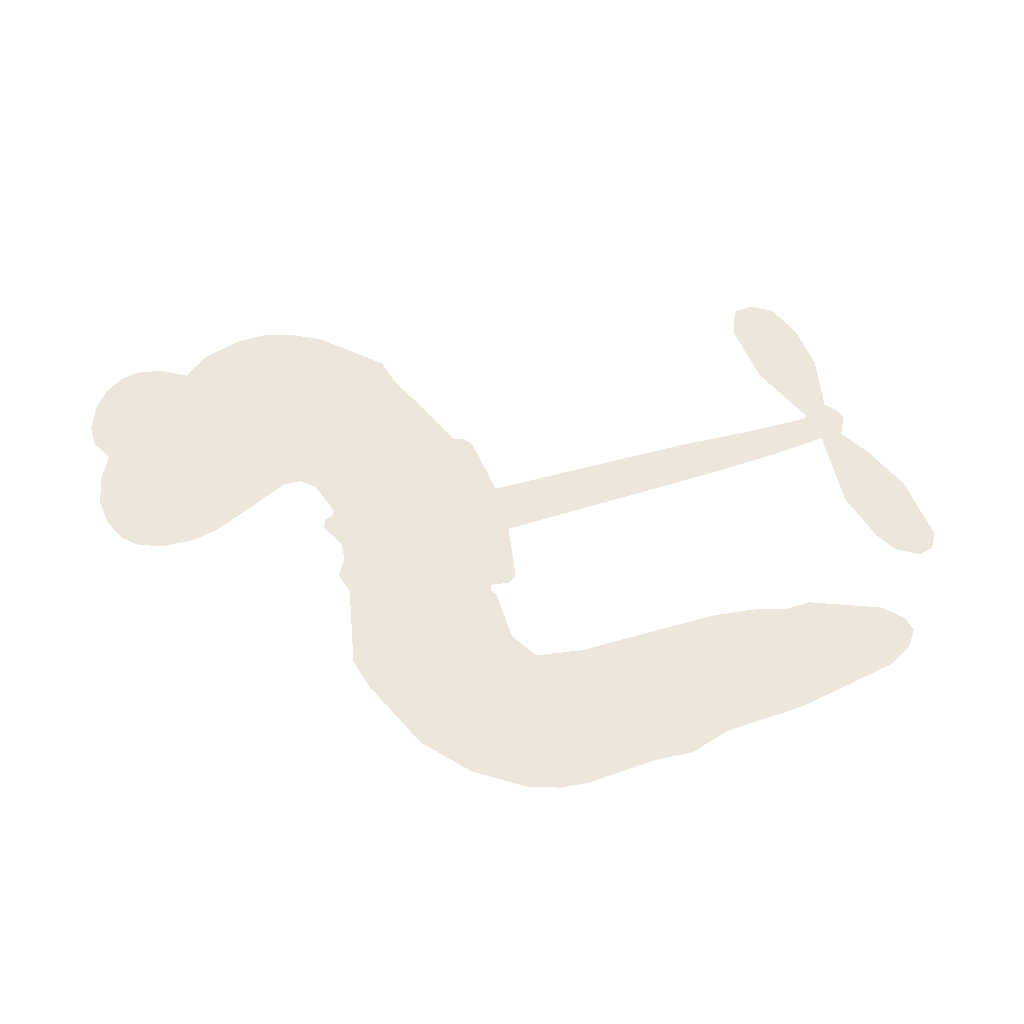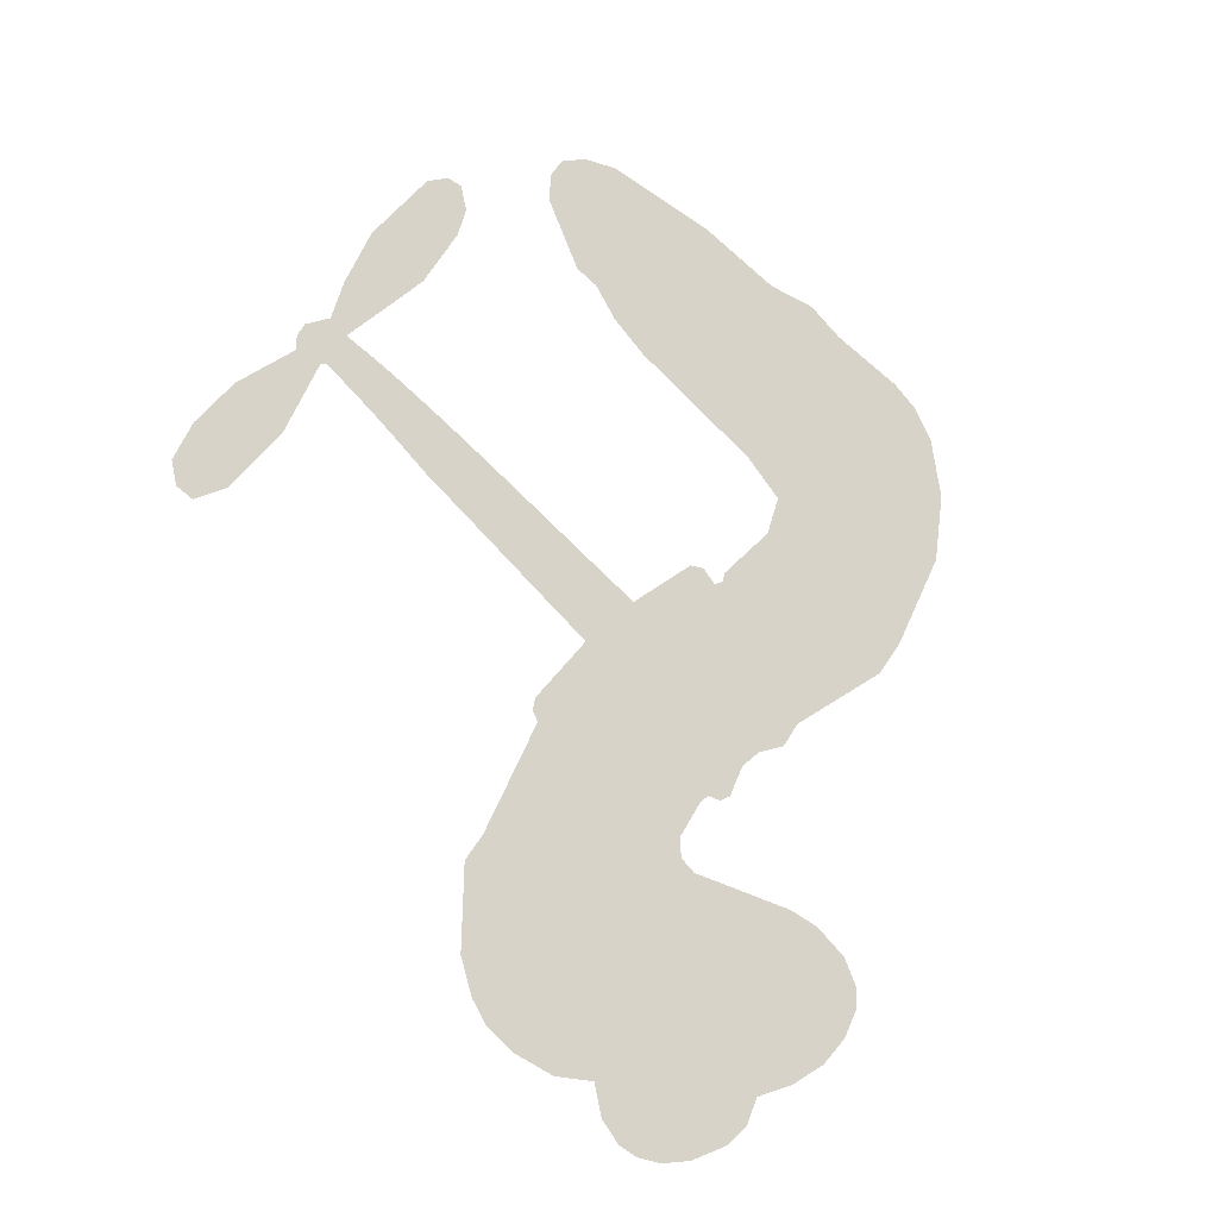
<metadata>
{"format":"obj","ext":"obj","renderer":"f3d","projection":"perspective","resolution":1024,"background":"white","views":[{"elev":52.2,"azim":-19.6,"up":"+Z"},{"elev":76.2,"azim":-135.8,"up":"+Z"}]}
</metadata>
<code>
v -3778 912.2 0.2257
v -3766 960.8 0.2142
v -3743 1005 0.1893
v -3760 1042 0.1564
v -3759 1078 0.1258
v -3738 1126 0
v -3712 1156 0.102
v -3683 1173 0.135
v -3655 1178 0.1547
v -3615 1169 0.1819
v -3574 1142 0.2241
v -3531 1174 0.2597
v -3470 1190 0.2811
v -3419 1190 0.2947
v -3379 1177 0.3046
v -3328 1147 0.3194
v -3241 1053 0.357
v -3234 1011 0.3705
v -3178 847.1 0.4716
v -3161 839.9 0.486
v -3151 825.1 0.5
v -3146 718.8 0.5272
v -2815 702.6 0.6118
v -2593 686.3 0.6795
v -2586 692 0.6864
v -2623 803.4 0.7179
v -2625 912.8 0.7338
v -2602 959.4 0.7382
v -2570 962 0.741
v -2538 940 0.75
v -2520 879.7 0.73
v -2519 798.2 0.7164
v -2545 702.4 0.6913
v -2530 684.8 0.6867
v -2526 665.2 0.6845
v -2546 633.3 0.6806
v -2520 579.9 0.6797
v -2495 499.1 0.6797
v -2494 385.8 0.6797
v -2512 361 0.6797
v -2536 356.3 0.6797
v -2568 378.3 0.6797
v -2586 414 0.6797
v -2602 499.7 0.6797
v -2582 635.9 0.6784
v -3154 631.6 0.5463
v -3174 538 0.5748
v -3190 528.2 0.5774
v -3218 533.9 0.5876
v -3223 523.1 0.6008
v -3216 512.1 0.6103
v -3220 428.2 0.669
v -3195 380.4 0.7013
v -3122 365.6 0.6935
v -2907 358 0.5832
v -2842 348 0.546
v -2786 329.7 0.5055
v -2748 330 0.4795
v -2643 281.3 0.3786
v -2617 251.3 0.324
v -2614 225.3 0.25
v -2636 198.9 0.3476
v -2678 178.5 0.4048
v -2841 154.5 0.5381
v -2969 152.8 0.6229
v -3033 135.7 0.662
v -3092 142.6 0.6969
v -3200 139.2 0.7854
v -3243 145.7 0.8353
v -3292 165.1 1
v -3359 216.9 0.7852
v -3417 291 0.7241
v -3461 415.9 0.6592
v -3470 466.9 0.64
v -3437 598.5 0.5732
v -3445 634.4 0.5548
v -3426 664.3 0.5366
v -3423 694.2 0.5138
v -3440 737.1 0.488
v -3434 751 0.4836
v -3418 757.1 0.475
v -3416 769.9 0.4601
v -3429 824.6 0.3966
v -3450 844.7 0.3579
v -3477 847.2 0.3262
v -3606 792.4 0.2586
v -3647 784.1 0.2511
v -3701 788.3 0.2439
v -3739 806.2 0.2394
v -3760 827.9 0.2368
v -3775 867.8 0.2319
v -2869 629.1 0.5994
v -2580 676.2 0.682
v -3394 759.4 0.4707
v -3239 536.8 0.5938
v -3218 470.2 0.6381
v -3419 736.5 0.4874
v -3181 816.4 0.4858
v -3164 584.8 0.5622
v -2726 629.6 0.6359
v -2564 692 0.688
v -2654 631.5 0.6569
v -2618 633.4 0.6682
v -3431 715.6 0.4976
v -3225 559.9 0.5788
v -2604 747.7 0.7066
v -2554 666.5 0.6836
v -2575 726.3 0.6984
v -2651 233.5 0.3594
v -2531 393.5 0.6797
v -3386 802.8 0.4356
v -3239 506.6 0.6142
v -3404 713.8 0.5014
v -3711 853.7 0.2382
v -3660 1126 0.1552
v -3459 893.8 0.3324
v -3148 772 0.5019
v -3197 556.4 0.574
v -2704 692.3 0.6416
v -2649 688.4 0.6585
v -3273 573.2 0.5787
v -3234 837.1 0.4567
v -3383 674.5 0.5268
v -3404 871.3 0.378
v -3206 599.9 0.5604
v -2603 658.7 0.6737
v -3293 521.1 0.6088
v -2635 660 0.6633
v -2668 661.6 0.6528
v -3397 625.7 0.5563
v -2767 262.5 0.4835
v -2592 567.6 0.6798
v -2583 921.2 0.7367
v -2532 750.3 0.7065
v -2494 442.4 0.6797
v -3695 1058 0.1614
v -2690 630.2 0.6462
v -2767 298.9 0.4878
v -2566 598.4 0.6796
v -2831 280.3 0.5314
v -2695 305.6 0.436
v -2729 280.9 0.4558
v -3422 1113 0.2996
v -3210 218.7 0.7746
v -3736 892.8 0.2303
v -3640 854.9 0.2508
v -3699 1118 0.111
v -3313 766.9 0.4757
v -3285 452.1 0.6496
v -2624 858.1 0.7265
v -2569 765.6 0.709
v -3724 1036 0.1686
v -3679 985.6 0.2103
v -3690 1021 0.189
v -3621 1022 0.2197
v -3656 1045 0.1922
v -2760 166.5 0.4788
v -2688 260.2 0.4135
v -3410 1151 0.2993
v -3312 1020 0.3529
v -3216 177.6 0.8021
v -3633 818.4 0.2536
v -3542 819.8 0.2803
v -3675 828.9 0.2454
v -3355 774.6 0.4638
v -3249 450.5 0.6517
v -3270 394.1 0.6851
v -3654 1010 0.2092
v -3623 953.7 0.2398
v -3604 1084 0.2106
v -3665 1085 0.1665
v -3456 1145 0.2852
v -3370 1117 0.3145
v -3272 1026 0.3597
v -3146 140.9 0.7377
v -3259 205.1 0.8371
v -3360 728.1 0.4939
v -3321 844.5 0.4282
v -3623 1056 0.2071
v -3572 1042 0.2406
v -3285 1100 0.3381
v -3394 837.4 0.4059
v -3183 193.6 0.7629
v -3148 252 0.7213
v -3348 814.4 0.4387
v -3298 1060 0.3449
v -3206 929 0.4135
v -3363 855.4 0.4069
v -3330 1093 0.329
v -3355 935.8 0.3697
v -3280 951.8 0.3864
v -3371 896.7 0.3811
v -3266 987.9 0.3747
v -3317 898.2 0.4007
v -3416 936.9 0.3427
v -3220 970 0.3907
v -3404 905.3 0.3617
v -3244 939 0.4009
v -3275 908.9 0.408
v -3234 898.3 0.4239
v -3264 867.4 0.4322
v -3192 888.1 0.4395
v -3279 822.6 0.4521
v -3219 867.9 0.4445
v -3436 872.7 0.3566
v -3270 542.3 0.5947
v -3303 554.4 0.5908
v -3322 615.4 0.5591
v -3357 520.4 0.6117
v -2549 903.6 0.7369
v -2585 877.4 0.7299
v -2586 831.6 0.722
v -3677 903.2 0.2361
v -3676 866.1 0.2418
v -3230 741.2 0.5029
v -3721 965 0.211
v -3527 893.2 0.2908
v -3232 392 0.6893
v -3255 325.8 0.7251
v -3224 352.4 0.7096
v -3259 360.7 0.705
v -3323 357.7 0.7037
v -3290 339.3 0.7171
v -3199 292.9 0.7315
v -3339 289.4 0.7473
v -3221 318.5 0.7248
v -3249 271.1 0.7615
v -3176 335.9 0.71
v -3322 321.3 0.7274
v -3439 353.4 0.6901
v -3293 284.8 0.7569
v -3614 1126 0.1933
v -3634 1099 0.1846
v -3494 1158 0.2717
v -3529 1127 0.2538
v -3488 1115 0.2745
v -3523 1070 0.2617
v -3354 1162 0.3118
v -3380 1147 0.3078
v -3260 172.8 0.8842
v -3309 212.3 0.8518
v -3579 986.4 0.2505
v -3306 1124 0.3281
v -3390 1040 0.3236
v -3357 640.2 0.5464
v -3363 594.2 0.5721
v -3298 686.1 0.5222
v -3340 679.5 0.5242
v -3314 652.2 0.5395
v -3271 624.4 0.5533
v -3395 454 0.6463
v -2588 795.9 0.7155
v -2554 812.5 0.7185
v -2519 838.9 0.7232
v -2551 858.9 0.7269
v -3704 885.7 0.2347
v -3710 925.8 0.2253
v -3673 944.6 0.2266
v -3184 743.5 0.5093
v -3243 788.7 0.4783
v -3712 996.6 0.1974
v -3493 880 0.3121
v -3493 928.9 0.3038
v -3510 833.5 0.2987
v -3588 846.5 0.2655
v -3539 857.5 0.2851
v -3572 888.6 0.2703
v -3554 939 0.2714
v -3241 236.1 0.7878
v -3209 256.6 0.7543
v -3281 245.4 0.7952
v -3322 251.7 0.7847
v -3154 296.6 0.7124
v -3015 361.9 0.6428
v -3138 331.1 0.7002
v -3112 298.2 0.6932
v -3068 363.8 0.6703
v -3105 255 0.6962
v -3124 218.3 0.7136
v -3035 288.1 0.6548
v -3100 334.6 0.6848
v -3159 218.8 0.7373
v -3106 181.2 0.7058
v -3075 281.8 0.6767
v -3059 322.7 0.666
v -3058 177 0.6752
v -3021 323.7 0.6458
v -3047 232.5 0.6647
v -2965 279.6 0.6146
v -3085 220.9 0.6883
v -2961 360 0.6131
v -2999 293.8 0.6342
v -3011 254.1 0.6426
v -2968 320 0.6166
v -3002 198.6 0.6397
v -2915 303.8 0.5857
v -3159 373 0.7027
v -3563 1099 0.2353
v -3590 1016 0.2374
v -3611 990.4 0.2343
v -3558 1012 0.2548
v -3538 1040 0.2592
v -3540 976.2 0.2708
v -3476 1029 0.2913
v -3522 1007 0.2734
v -3497 971.8 0.2928
v -3457 953.9 0.3173
v -3446 923.4 0.3315
v -3417 991.9 0.3253
v -3464 991.8 0.3044
v -3368 1075 0.3226
v -3408 1075 0.3098
v -3349 1039 0.337
v -3456 1079 0.291
v -3433 1040 0.3071
v -3370 996.8 0.3424
v -3329 579.6 0.5786
v -3359 557.3 0.5919
v -3454 532.7 0.6113
v -3402 571.4 0.5866
v -3446 565.6 0.5936
v -3420 541.8 0.6036
v -3425 492.9 0.628
v -3293 599.8 0.5663
v -3244 597.4 0.5645
v -3228 640.5 0.5454
v -3435 446.9 0.6483
v -3367 337.4 0.7103
v -3747 930.3 0.2217
v -3184 780 0.4951
v -3280 785 0.472
v -3311 805.2 0.4535
v -3276 738.9 0.4968
v -3214 808.4 0.4769
v -3574 806.1 0.2675
v -3525 925.2 0.2876
v -3588 951.7 0.2543
v -3608 913.1 0.2533
v -3644 921.4 0.2406
v -3023 170 0.6543
v -2969 232.6 0.6182
v -3555 1068 0.2449
v -3490 1082 0.2761
v -3390 964.8 0.3446
v -3385 492.4 0.6271
v -3340 460.7 0.6437
v -3462 499.8 0.6271
v -3191 634.1 0.5475
v -3169 677.1 0.5353
v -3262 665.1 0.5342
v -3218 689.6 0.5264
v -3215 770.5 0.4925
v -3316 724.5 0.4999
v -3610 876.1 0.2572
v -2962 192.7 0.6153
v -2905 153.6 0.5793
v -2898 224.7 0.5739
v -2937 153.2 0.6006
v -2922 190.3 0.5895
v -2880 187 0.5625
v -2934 224.1 0.5968
v -2917 262.1 0.5858
v -2844 227.4 0.538
v -2876 281.4 0.561
v -2853 311.6 0.5482
v -2818 313 0.525
v -2874 353 0.5649
v -3012 630.5 0.5668
v -2980 710.6 0.5732
v -3187 708 0.5228
v -3255 704.7 0.5162
v -2844 190.9 0.5385
v -2793 208.8 0.5021
v -2801 160.5 0.5102
v -2728 231.5 0.4493
v -2886 320.9 0.569
v -3083 631.2 0.5522
v -2763 227.4 0.4787
v -2719 172.5 0.4437
v -2742 199.1 0.4618
v -2703 205.2 0.4252
v -3063 714.8 0.5547
v -3139 687.5 0.5374
v -3104 716.8 0.5441
v -2545 441.9 0.6797
v -2520 470.7 0.6797
v -2548 521.4 0.6797
v -2594 456.8 0.6797
v -2560 480.1 0.6797
v -3721 1087 0.1157
v -3273 488.4 0.6274
v -3312 487.2 0.6288
v -3316 937.1 0.3826
v -3312 978.3 0.3671
v -3298 869.8 0.4213
v -3388 253.9 0.7518
v -3378 291.2 0.7348
v -2935 334.5 0.5978
v -3406 398.8 0.6725
v -3362 383.5 0.685
v -3318 407.2 0.6748
v -3373 421.1 0.6639
v -3289 420.2 0.6685
v -3342 428.7 0.6614
v -2872 247.2 0.5572
v -2805 248.2 0.5116
v -2797 281.6 0.5075
v -3085 676 0.5506
v -3118 631.4 0.5468
v -3047 655.6 0.5592
v -3022 712.7 0.564
v -2941 629.7 0.5828
v -3008 672.5 0.5674
v -2976 630.1 0.5747
v -2898 706.4 0.5922
v -2958 671.3 0.5786
v -2914 665.2 0.5888
v -2939 708.5 0.5826
v -2905 629.4 0.591
v -2507 539.5 0.6797
v -2554 560 0.6797
v -2597 533.6 0.6797
v -3347 970 0.3594
v -3450 384.7 0.6737
v -3400 359.6 0.6931
v -3428 322.2 0.7075
v -3395 319.8 0.7149
v -3116 664.2 0.545
v -2760 697.1 0.6259
v -2734 667.5 0.6334
v -2798 628.9 0.6169
v -2762 629 0.6262
v -2780 663.7 0.6213
v -2821 662.4 0.6111
v -2857 704.4 0.6019
v -2874 668.6 0.5981
v -3142 187.1 0.7309
v -3174 160.8 0.7601
f 112 206 391
f 186 160 174
f 75 130 76
f 203 122 201
f 105 121 206
f 45 107 93
f 51 50 112
f 123 78 77
f 89 88 114
f 125 118 99
f 1 91 145
f 162 164 87
f 25 108 106
f 43 42 110
f 80 79 97
f 126 93 24
f 58 138 142
f 179 299 180
f 128 129 102
f 105 125 325
f 52 166 167
f 143 159 172
f 240 176 70
f 142 138 131
f 176 240 161
f 223 231 219
f 59 158 109
f 95 112 50
f 117 21 98
f 113 94 97
f 97 104 113
f 104 78 113
f 349 383 22
f 166 112 391
f 105 95 49
f 74 73 327
f 51 112 96
f 82 94 111
f 107 34 101
f 52 218 53
f 323 345 322
f 203 260 122
f 90 89 114
f 167 221 218
f 145 256 257
f 91 90 114
f 298 232 170
f 98 19 334
f 282 183 437
f 77 76 130
f 4 3 152
f 152 5 4
f 56 365 366
f 45 126 103
f 115 9 8
f 8 7 147
f 45 139 36
f 106 151 252
f 147 7 6
f 381 158 375
f 114 145 91
f 246 208 245
f 136 154 156
f 10 9 115
f 19 122 334
f 205 83 124
f 17 174 18
f 84 205 116
f 165 111 94
f 182 83 111
f 162 146 164
f 239 15 159
f 206 207 127
f 129 137 102
f 236 234 235
f 350 250 326
f 172 159 14
f 180 302 342
f 126 45 93
f 322 318 320
f 239 238 15
f 211 150 212
f 5 152 390
f 136 152 154
f 25 93 101
f 31 30 210
f 107 45 36
f 124 192 197
f 161 183 144
f 119 430 137
f 120 119 129
f 296 364 376
f 359 361 355
f 287 274 285
f 363 373 406
f 276 285 281
f 50 49 95
f 53 218 220
f 275 54 297
f 49 48 118
f 126 128 103
f 274 287 294
f 58 57 138
f 78 123 113
f 407 406 131
f 118 105 49
f 375 158 142
f 68 161 69
f 61 109 62
f 421 139 132
f 109 60 59
f 166 52 96
f 423 394 160
f 60 109 61
f 348 349 351
f 85 84 116
f 141 58 142
f 162 87 86
f 43 110 385
f 134 32 151
f 386 385 135
f 110 42 41
f 110 135 385
f 102 103 128
f 57 366 407
f 40 110 41
f 40 39 110
f 421 387 420
f 119 137 129
f 141 158 59
f 37 36 139
f 105 206 95
f 47 118 48
f 94 81 97
f 95 206 112
f 430 433 432
f 432 100 430
f 413 416 369
f 82 81 94
f 177 165 94
f 98 20 19
f 98 21 20
f 97 79 104
f 63 62 109
f 108 151 106
f 117 330 259
f 210 133 211
f 93 107 101
f 83 82 111
f 259 22 117
f 348 99 46
f 47 99 118
f 24 93 25
f 132 139 45
f 35 34 107
f 126 24 128
f 101 34 33
f 118 125 105
f 130 123 77
f 115 8 147
f 128 24 120
f 108 101 33
f 27 133 28
f 108 33 134
f 255 253 254
f 185 111 165
f 28 133 29
f 133 30 29
f 129 128 120
f 110 39 135
f 159 15 14
f 145 114 256
f 193 160 394
f 101 108 25
f 389 388 385
f 36 35 107
f 168 154 153
f 81 80 97
f 372 373 363
f 151 108 134
f 214 114 164
f 145 257 329
f 163 265 335
f 179 233 171
f 390 6 5
f 147 390 171
f 113 123 177
f 177 123 248
f 209 346 392
f 397 396 225
f 261 154 152
f 27 150 211
f 253 252 151
f 152 136 390
f 3 2 216
f 168 169 300
f 261 152 3
f 168 156 154
f 261 153 154
f 234 236 172
f 179 156 155
f 147 171 115
f 64 374 372
f 375 380 381
f 141 142 158
f 142 131 375
f 172 14 13
f 143 173 239
f 308 205 197
f 196 198 187
f 283 175 67
f 161 144 176
f 264 266 163
f 214 146 213
f 85 262 264
f 262 85 116
f 114 88 164
f 87 164 88
f 177 94 113
f 332 148 331
f 112 166 96
f 166 149 403
f 346 209 345
f 223 219 221
f 169 168 153
f 155 156 168
f 265 162 86
f 162 265 146
f 179 180 170
f 11 10 232
f 136 156 171
f 171 156 179
f 12 234 13
f 172 13 234
f 173 311 189
f 189 311 313
f 16 173 189
f 200 198 199
f 288 280 284
f 183 282 144
f 270 184 224
f 70 176 241
f 245 248 123
f 148 165 177
f 188 194 192
f 188 182 185
f 179 155 299
f 179 170 233
f 299 300 242
f 301 302 180
f 188 192 124
f 17 181 186
f 83 182 124
f 438 161 68
f 437 283 279
f 288 290 286
f 220 226 228
f 332 165 148
f 188 185 178
f 17 186 174
f 189 186 181
f 174 193 18
f 185 182 111
f 202 187 200
f 182 188 124
f 16 189 243
f 311 173 312
f 189 313 186
f 194 190 192
f 18 193 196
f 194 188 178
f 190 195 197
f 160 193 174
f 198 196 193
f 122 204 201
f 393 194 199
f 160 313 316
f 304 314 343
f 190 197 192
f 198 193 191
f 197 195 308
f 199 191 393
f 198 191 199
f 395 194 178
f 198 200 187
f 201 200 199
f 204 19 202
f 395 199 194
f 201 395 203
f 332 178 185
f 204 202 200
f 260 331 333
f 201 204 200
f 19 204 122
f 83 205 84
f 197 205 124
f 207 206 121
f 206 127 391
f 324 317 207
f 130 320 246
f 250 350 249
f 123 130 245
f 127 207 209
f 207 121 324
f 30 133 210
f 133 27 211
f 150 26 212
f 210 211 255
f 252 212 26
f 253 255 212
f 146 354 339
f 258 153 216
f 146 214 164
f 256 214 213
f 353 247 333
f 348 46 349
f 2 1 329
f 216 257 258
f 307 263 308
f 354 267 338
f 52 167 218
f 221 220 218
f 221 167 223
f 269 270 227
f 219 226 220
f 53 220 228
f 167 222 223
f 219 220 221
f 402 400 404
f 328 225 229
f 222 229 223
f 269 227 271
f 226 227 224
f 224 273 228
f 397 72 396
f 71 70 241
f 227 226 219
f 226 224 228
f 223 229 231
f 144 269 176
f 273 224 184
f 297 53 228
f 399 251 327
f 231 229 225
f 400 402 399
f 426 427 425
f 71 241 272
f 219 231 227
f 10 115 232
f 233 115 171
f 170 232 233
f 115 233 232
f 11 235 12
f 234 12 235
f 11 232 298
f 236 143 172
f 235 11 298
f 235 237 343
f 299 301 180
f 237 302 304
f 143 239 159
f 173 16 238
f 173 238 239
f 70 69 240
f 161 240 69
f 176 269 271
f 271 231 272
f 338 268 337
f 262 263 217
f 314 312 143
f 189 181 243
f 316 313 244
f 246 245 130
f 249 248 245
f 319 322 321
f 318 207 317
f 250 249 208
f 215 260 333
f 249 245 208
f 248 247 353
f 250 208 324
f 247 248 249
f 325 250 324
f 325 326 250
f 230 399 424
f 400 222 401
f 106 252 26
f 253 151 32
f 255 254 31
f 212 252 253
f 210 255 31
f 253 32 254
f 212 255 211
f 214 256 114
f 257 256 213
f 257 213 258
f 216 2 329
f 339 258 213
f 169 153 258
f 330 117 98
f 326 351 350
f 331 260 203
f 259 330 352
f 3 216 261
f 153 261 216
f 263 262 116
f 266 264 262
f 310 304 305
f 301 242 303
f 265 266 267
f 266 262 217
f 267 266 217
f 265 163 266
f 268 267 217
f 268 338 267
f 263 336 217
f 268 303 337
f 270 269 144
f 227 231 271
f 270 144 282
f 227 270 224
f 272 231 225
f 176 271 241
f 272 225 396
f 241 271 272
f 184 278 276
f 228 273 275
f 276 284 285
f 285 274 277
f 273 276 275
f 284 276 278
f 184 276 273
f 54 275 281
f 175 283 437
f 276 281 275
f 279 184 282
f 278 184 279
f 437 279 282
f 290 288 284
f 376 398 296
f 277 54 281
f 282 184 270
f 438 183 161
f 66 286 67
f 67 286 283
f 279 290 278
f 284 280 285
f 285 280 287
f 277 281 285
f 340 65 295
f 278 290 284
f 292 287 280
f 294 287 292
f 340 286 66
f 341 293 295
f 292 280 293
f 358 359 355
f 279 283 290
f 286 290 283
f 293 280 288
f 291 294 398
f 294 292 289
f 295 293 288
f 289 292 293
f 294 289 296
f 294 291 274
f 340 288 286
f 293 341 289
f 361 362 341
f 365 376 364
f 342 170 180
f 275 297 228
f 237 235 298
f 300 299 155
f 301 299 242
f 168 300 155
f 337 300 169
f 242 337 303
f 342 302 237
f 305 301 303
f 311 312 244
f 336 303 268
f 307 310 306
f 301 305 302
f 305 303 306
f 303 336 306
f 304 302 305
f 307 306 263
f 305 306 310
f 308 263 116
f 307 195 309
f 308 116 205
f 195 307 308
f 309 344 316
f 309 244 315
f 307 309 310
f 315 310 309
f 312 173 143
f 313 311 244
f 314 143 236
f 315 312 314
f 244 309 316
f 186 313 160
f 343 314 236
f 315 314 304
f 315 304 310
f 244 312 315
f 344 309 195
f 393 394 423
f 208 246 317
f 318 317 246
f 75 320 130
f 207 318 209
f 323 251 345
f 320 318 246
f 320 321 322
f 322 319 323
f 320 75 321
f 318 322 209
f 347 74 323
f 327 323 74
f 317 324 208
f 325 324 121
f 105 325 121
f 326 325 125
f 348 326 125
f 350 247 249
f 230 425 399
f 323 327 251
f 427 397 328
f 73 399 327
f 145 329 1
f 216 329 257
f 334 330 98
f 215 352 260
f 332 331 203
f 331 148 333
f 178 332 203
f 332 185 165
f 353 333 148
f 371 247 350
f 122 260 334
f 334 260 352
f 336 263 306
f 265 86 335
f 268 217 336
f 300 337 242
f 337 169 338
f 169 258 339
f 265 354 146
f 146 339 213
f 169 339 338
f 65 340 66
f 288 340 295
f 65 355 295
f 341 295 355
f 237 298 342
f 170 342 298
f 235 343 236
f 304 343 237
f 195 190 344
f 423 344 190
f 346 345 251
f 322 345 209
f 399 425 400
f 391 392 149
f 99 348 125
f 323 319 347
f 413 410 368
f 259 370 22
f 215 351 370
f 326 348 351
f 371 333 247
f 370 351 349
f 371 215 333
f 259 352 215
f 334 352 330
f 148 177 353
f 248 353 177
f 267 354 265
f 339 354 338
f 360 363 357
f 289 341 362
f 357 359 360
f 358 356 359
f 364 140 365
f 360 359 356
f 355 65 358
f 361 359 357
f 356 64 360
f 364 405 140
f 361 357 362
f 355 361 341
f 357 363 405
f 289 362 296
f 360 64 372
f 374 157 373
f 296 362 364
f 362 357 405
f 366 365 140
f 398 376 55
f 366 140 407
f 56 366 57
f 417 415 418
f 365 56 367
f 428 384 383
f 22 370 349
f 215 370 259
f 350 351 371
f 215 371 351
f 373 157 380
f 363 360 372
f 378 375 131
f 373 378 406
f 372 374 373
f 381 380 379
f 365 367 376
f 55 376 367
f 377 410 408
f 46 383 349
f 406 378 131
f 373 380 378
f 63 381 379
f 380 375 378
f 157 379 380
f 63 109 381
f 158 381 109
f 408 382 384
f 22 383 384
f 386 135 38
f 377 408 428
f 428 46 409
f 385 386 389
f 387 386 38
f 389 44 388
f 421 420 37
f 422 44 387
f 386 387 389
f 43 385 388
f 44 389 387
f 171 390 136
f 6 390 147
f 392 391 127
f 166 391 149
f 209 392 127
f 149 392 346
f 394 393 191
f 190 194 393
f 193 394 191
f 423 160 316
f 203 395 178
f 199 395 201
f 272 396 71
f 222 328 229
f 328 397 225
f 291 398 55
f 294 296 398
f 400 328 222
f 401 222 167
f 399 402 251
f 167 403 401
f 404 149 346
f 404 400 401
f 346 251 402
f 166 403 167
f 404 403 149
f 404 401 403
f 346 402 404
f 140 405 363
f 362 405 364
f 407 131 138
f 363 406 140
f 407 138 57
f 140 406 407
f 410 377 368
f 413 411 410
f 428 408 384
f 382 408 410
f 413 414 416
f 382 410 411
f 369 411 413
f 416 414 412
f 436 434 435
f 413 368 414
f 417 416 412
f 92 436 419
f 418 369 416
f 417 419 436
f 139 421 37
f 417 418 416
f 417 412 419
f 387 38 420
f 422 421 132
f 344 423 316
f 421 422 387
f 393 423 190
f 72 397 427
f 399 73 424
f 400 425 328
f 425 427 328
f 425 230 426
f 72 427 426
f 46 428 383
f 377 428 409
f 119 429 430
f 137 430 100
f 432 433 431
f 429 23 433
f 434 431 433
f 433 430 429
f 434 433 23
f 415 417 436
f 92 431 434
f 434 436 92
f 434 23 435
f 415 436 435
f 437 183 438
f 68 175 438
f 437 438 175

</code>
